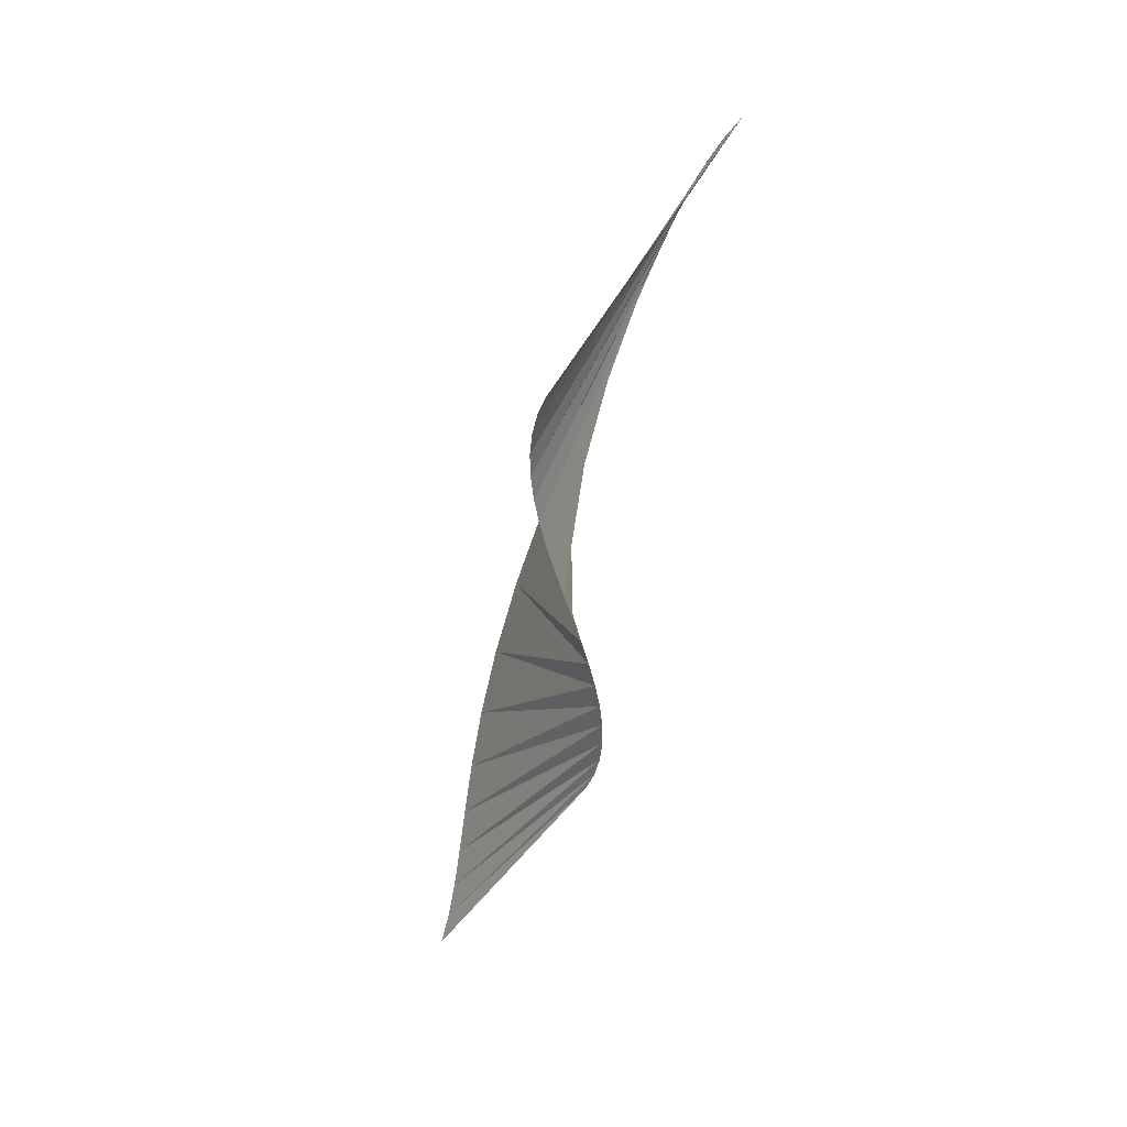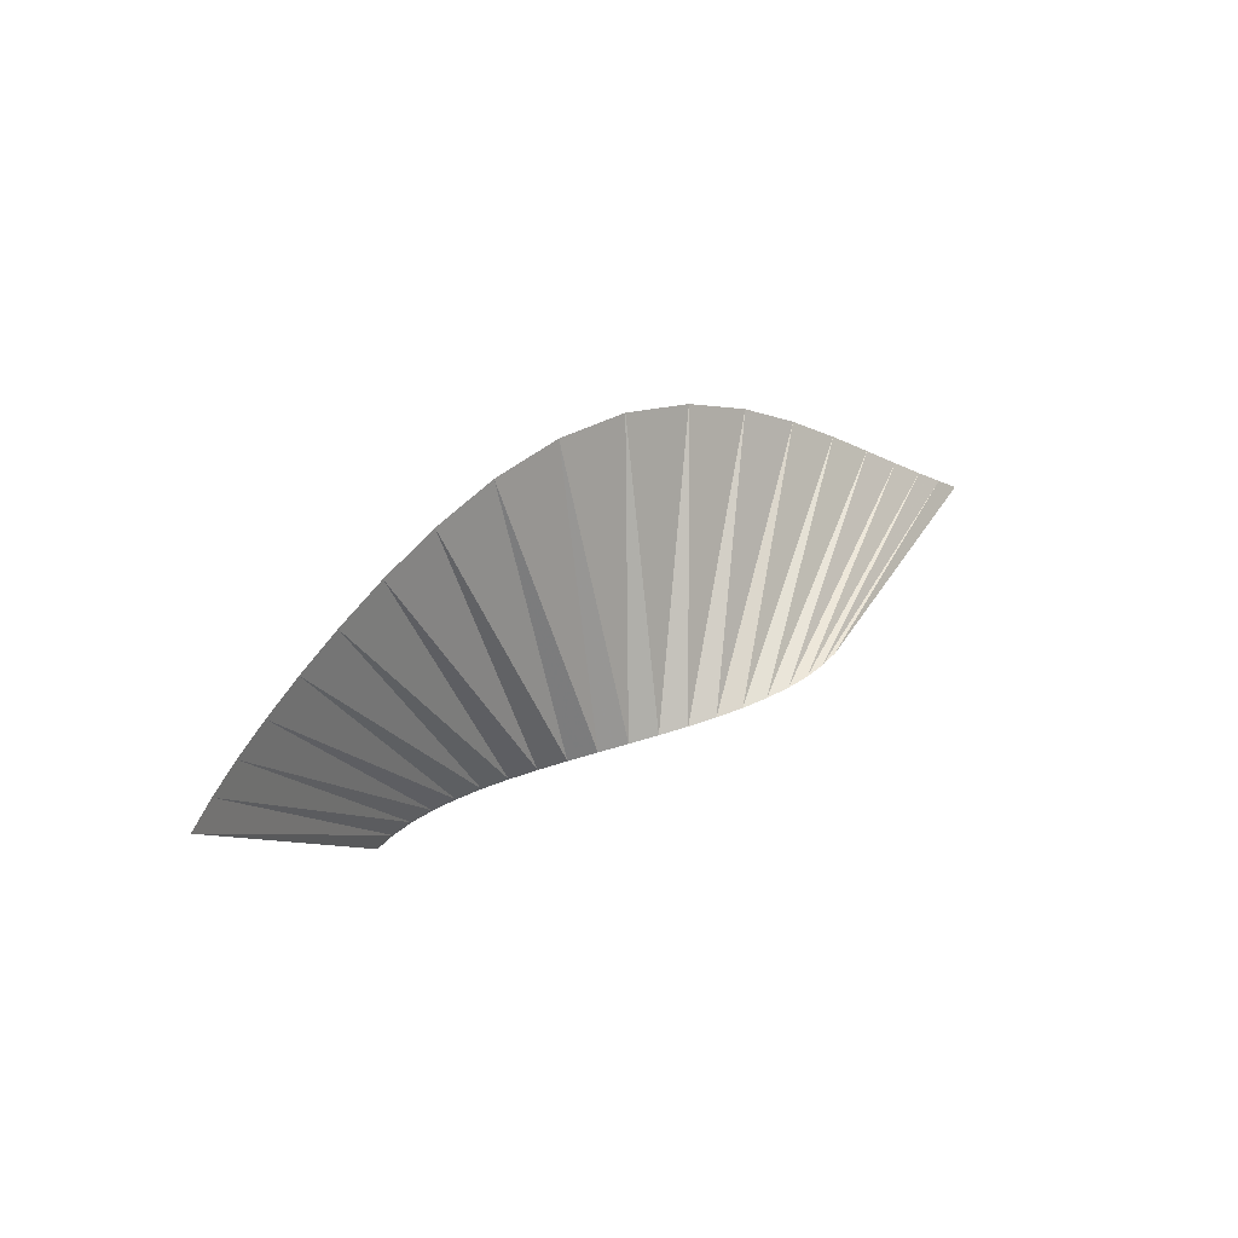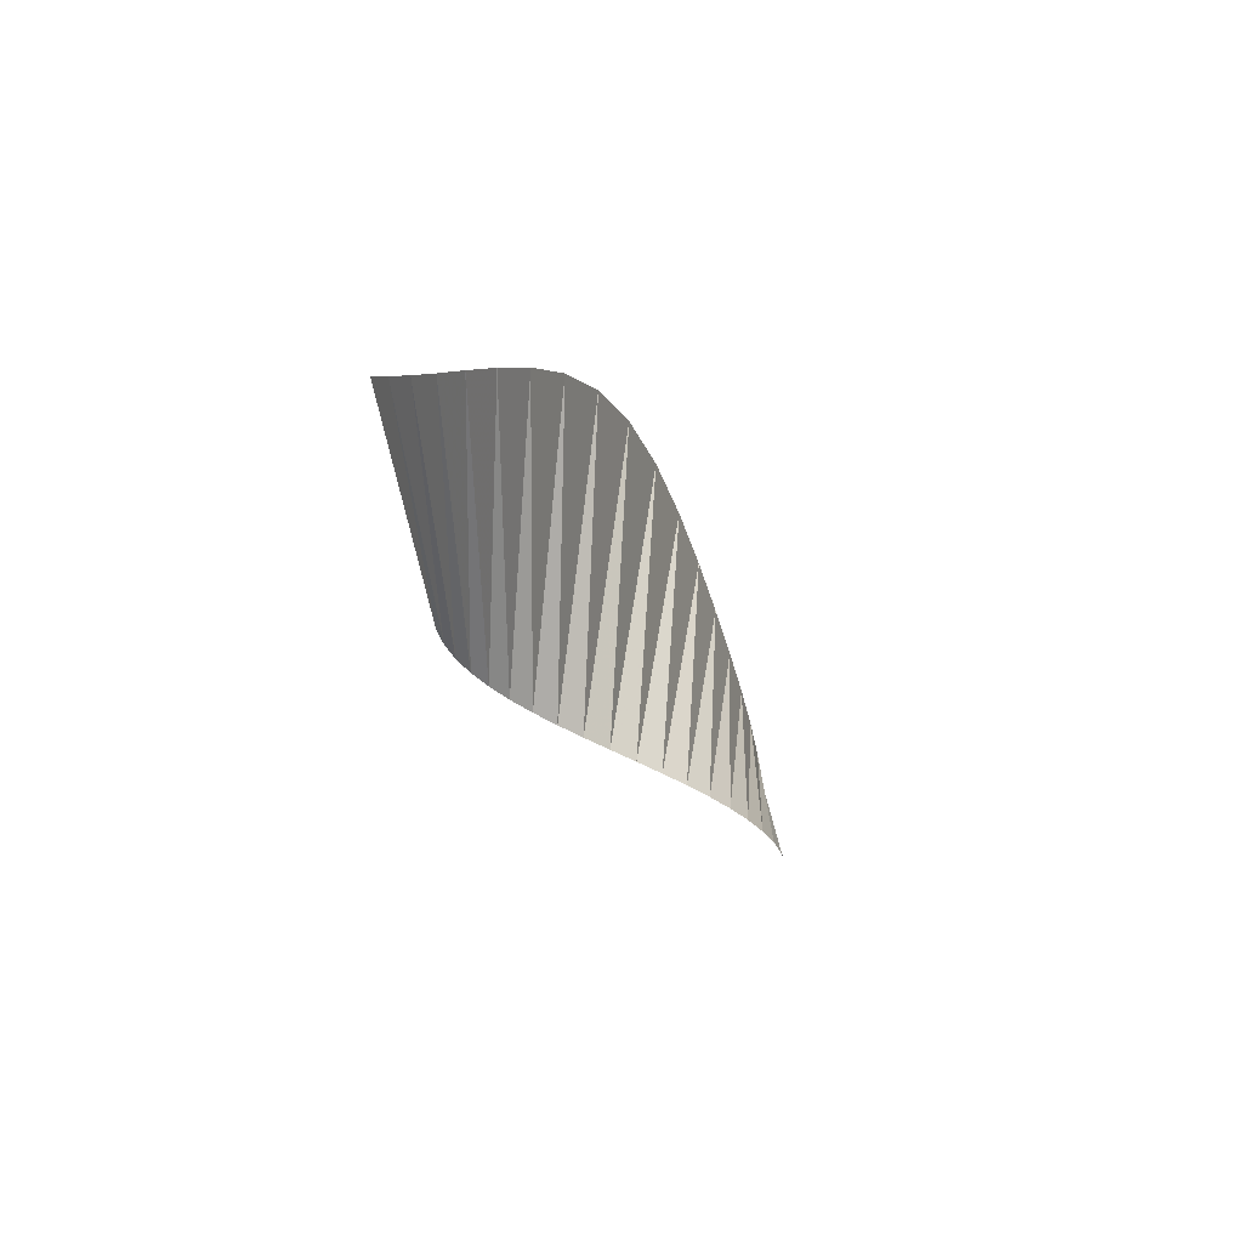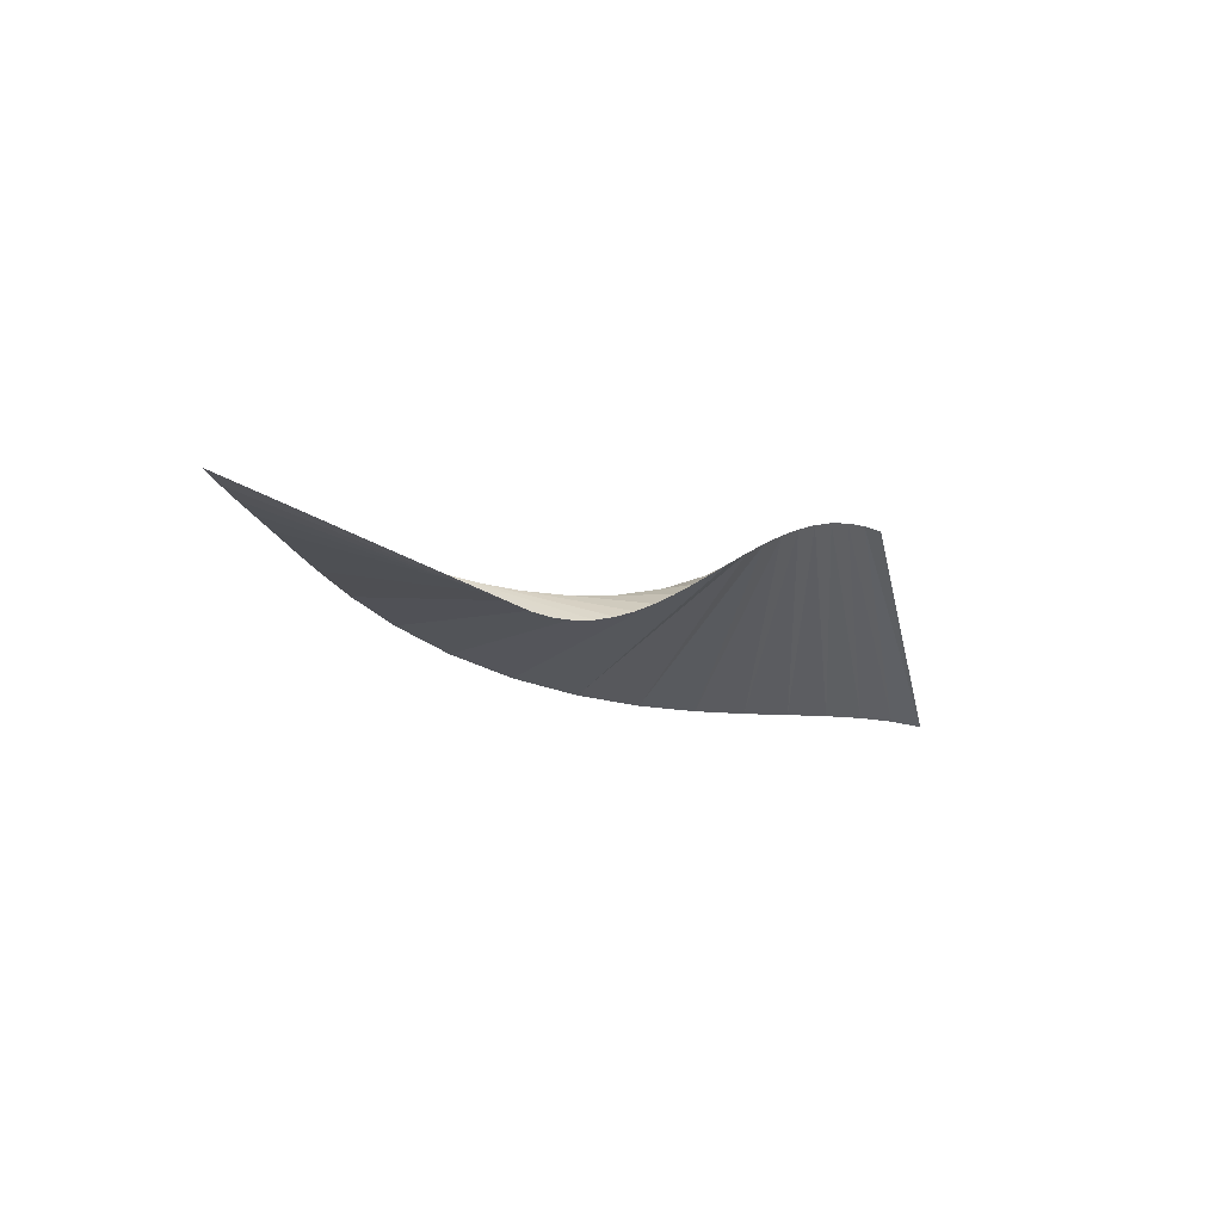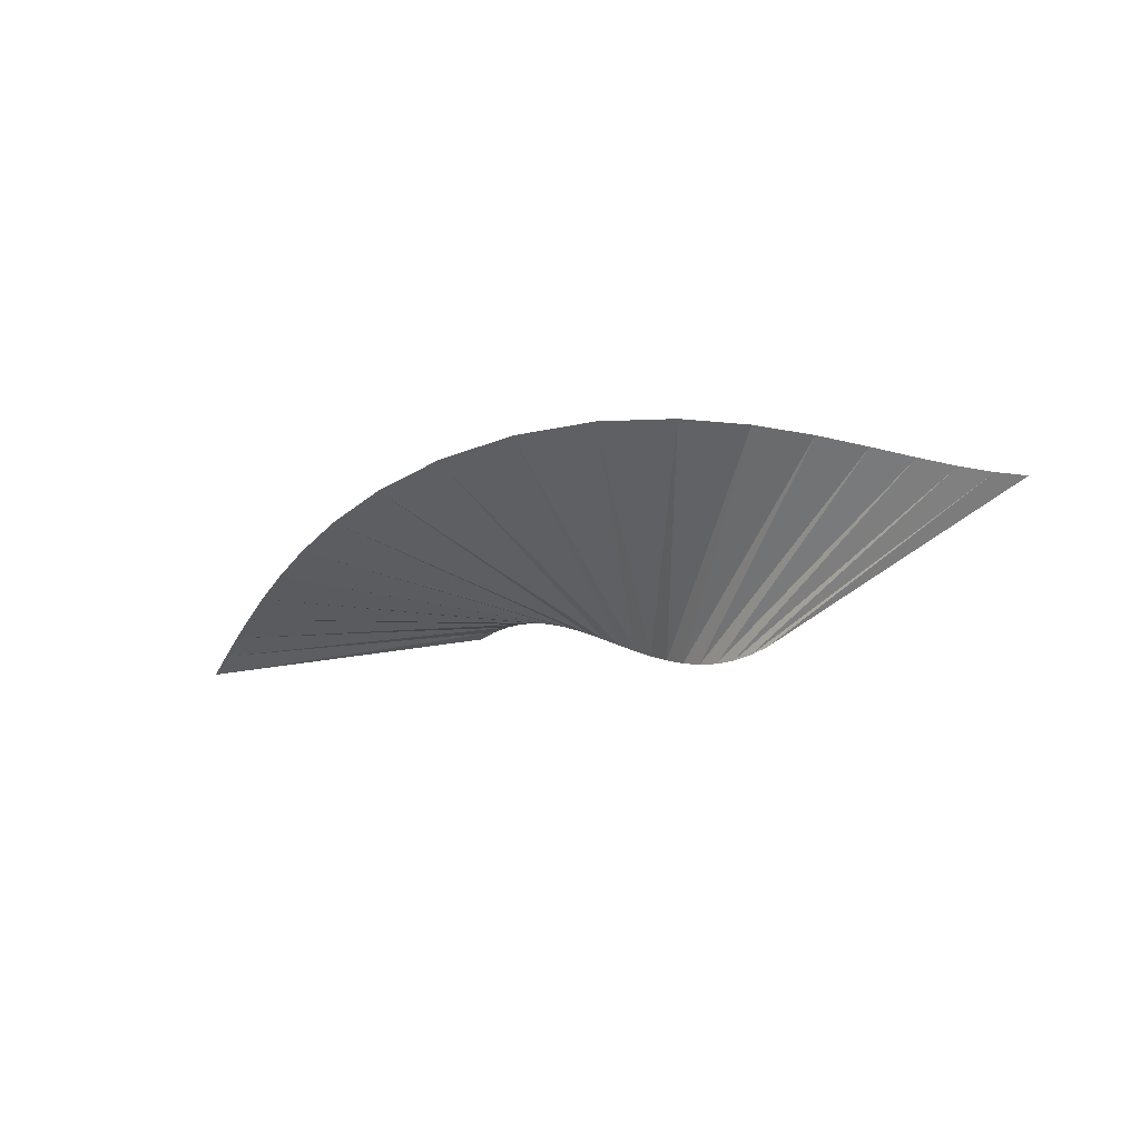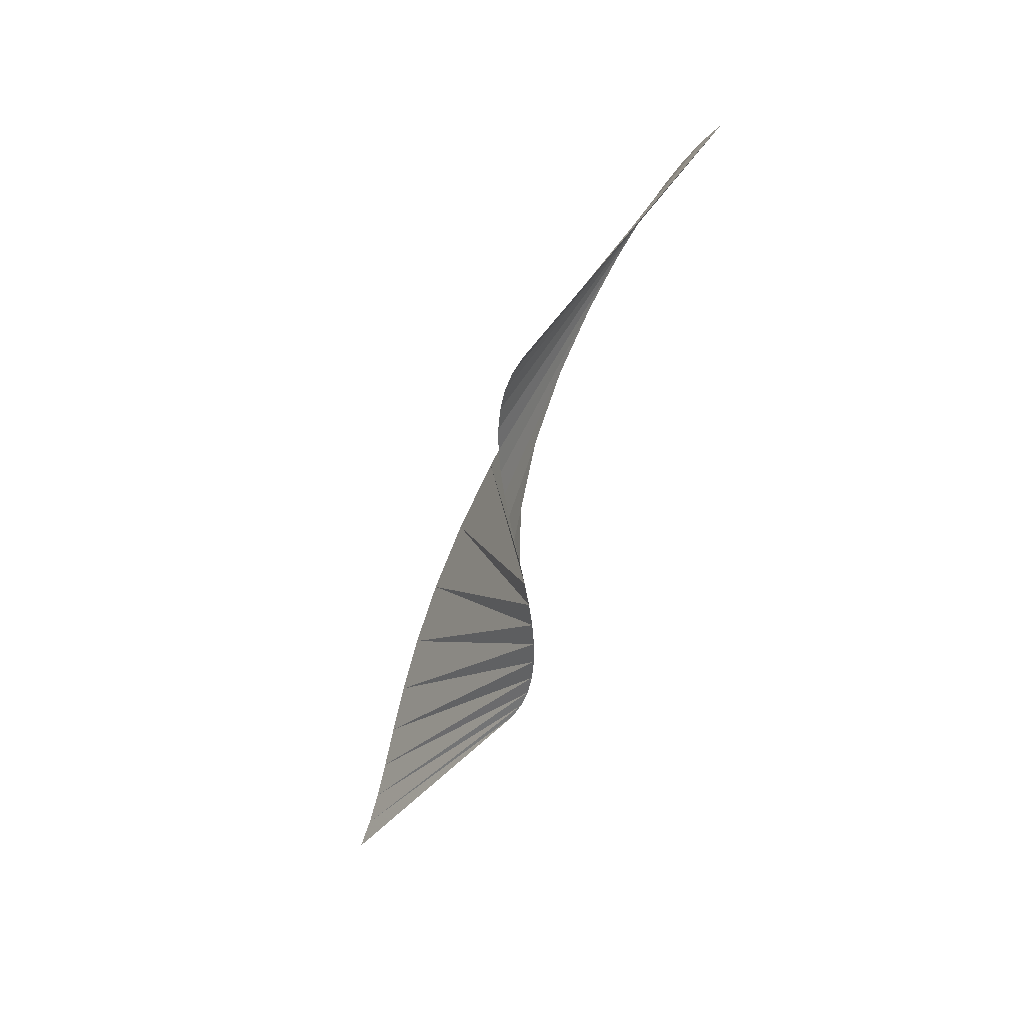
<metadata>
{"format":"obj","ext":"obj","renderer":"f3d","projection":"perspective","resolution":1024,"background":"white","views":[{"elev":-67.0,"azim":-117.7,"up":"+Z"},{"elev":18.9,"azim":-55.2,"up":"+Z"},{"elev":-19.1,"azim":100.3,"up":"+Z"},{"elev":-33.9,"azim":129.1,"up":"+Y"},{"elev":-42.4,"azim":25.6,"up":"+Y"},{"elev":-67.4,"azim":-123.7,"up":"+Z"}]}
</metadata>
<code>
v 0 1 0
v 0.1653 0.9864 0.05263
v 0.3307 0.9458 0.1053
v 0.496 0.8795 0.1579
v 0.6614 0.7891 0.2105
v 0.8267 0.6773 0.2632
v 0.9921 0.5469 0.3158
v 1.157 0.4017 0.3684
v 1.323 0.2455 0.4211
v 1.488 0.08258 0.4737
v 1.653 -0.08258 0.5263
v 1.819 -0.2455 0.5789
v 1.984 -0.4017 0.6316
v 2.15 -0.5469 0.6842
v 2.315 -0.6773 0.7368
v 2.48 -0.7891 0.7895
v 2.646 -0.8795 0.8421
v 2.811 -0.9458 0.8947
v 2.976 -0.9864 0.9474
v 3.142 -1 1
v -2.222 0.5712 1.063
v -2.005 0.5889 1.227
v -1.773 0.5852 1.407
v -1.517 0.5622 1.605
v -1.23 0.5227 1.823
v -0.8992 0.4699 2.06
v -0.5082 0.4071 2.311
v -0.03952 0.338 2.562
v 0.5207 0.2645 2.789
v 1.169 0.186 2.951
v 1.87 0.0985 3.01
v 2.561 -0.002978 2.954
v 3.181 -0.1189 2.808
v 3.702 -0.244 2.62
v 4.131 -0.37 2.427
v 4.486 -0.489 2.251
v 4.788 -0.5947 2.098
v 5.054 -0.6829 1.968
v 5.293 -0.7503 1.856
v 5.514 -0.7949 1.76
f 2 22 21 1
f 3 23 22 2
f 4 24 23 3
f 5 25 24 4
f 6 26 25 5
f 7 27 26 6
f 8 28 27 7
f 9 29 28 8
f 10 30 29 9
f 11 31 30 10
f 12 32 31 11
f 13 33 32 12
f 14 34 33 13
f 15 35 34 14
f 16 36 35 15
f 17 37 36 16
f 18 38 37 17
f 19 39 38 18
f 20 40 39 19

</code>
